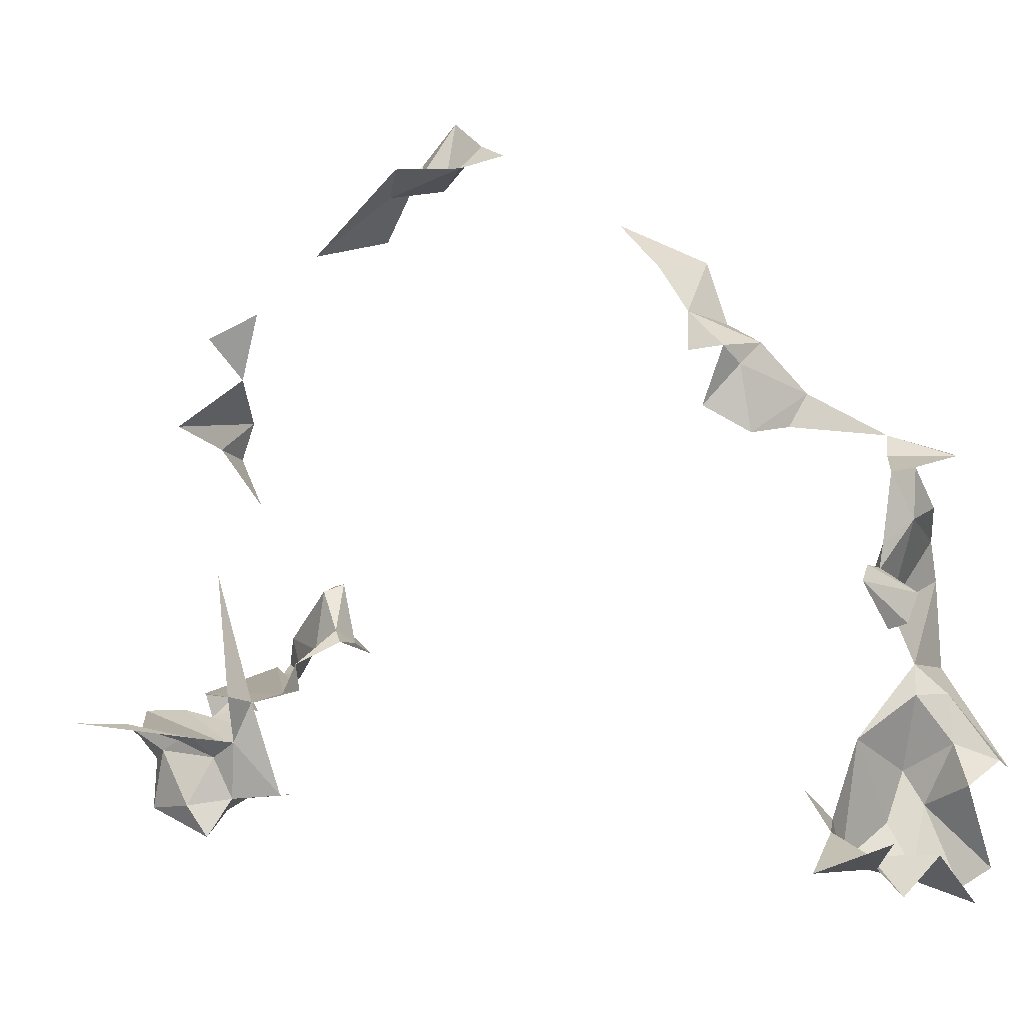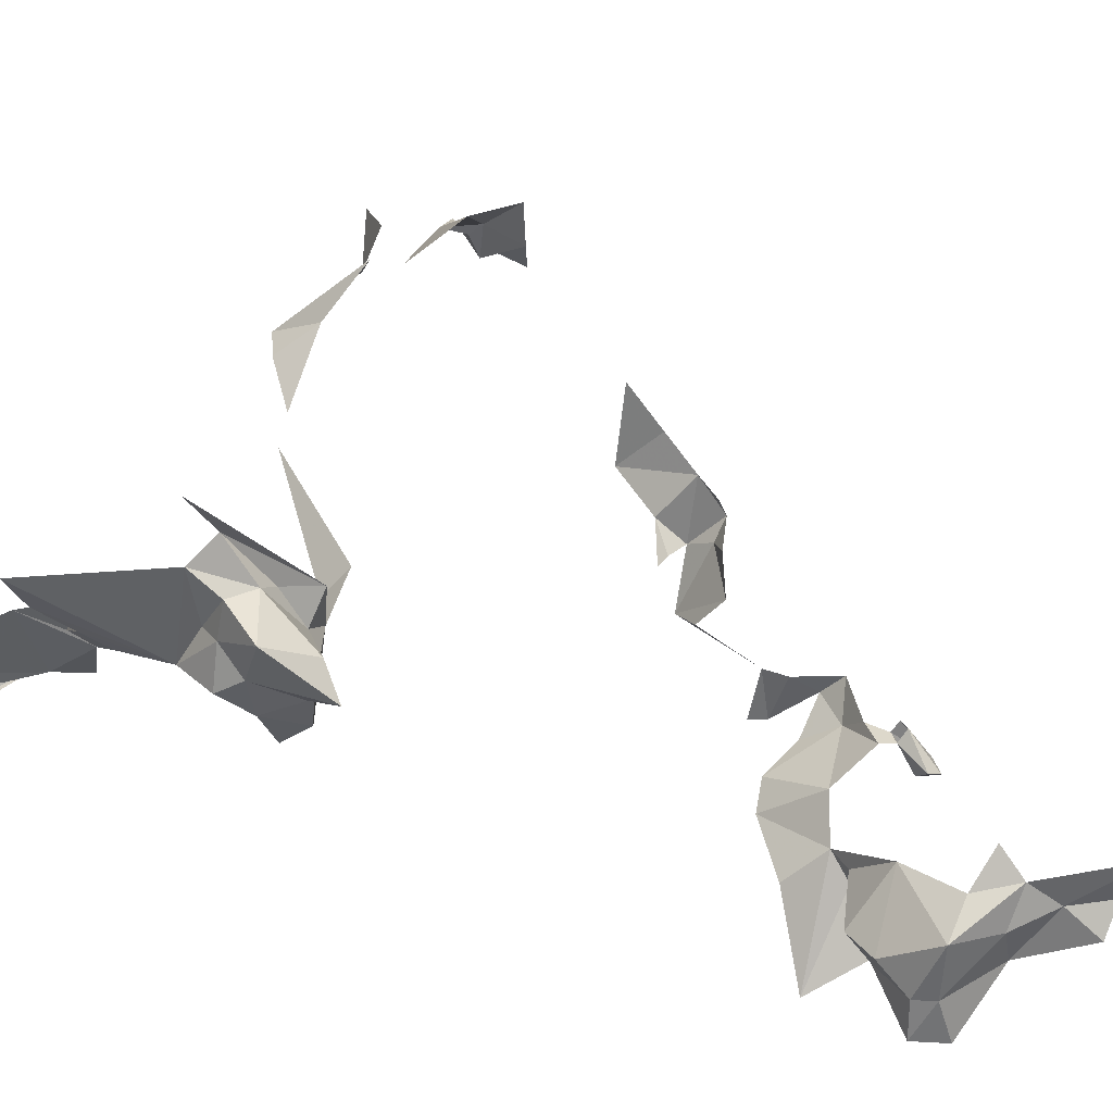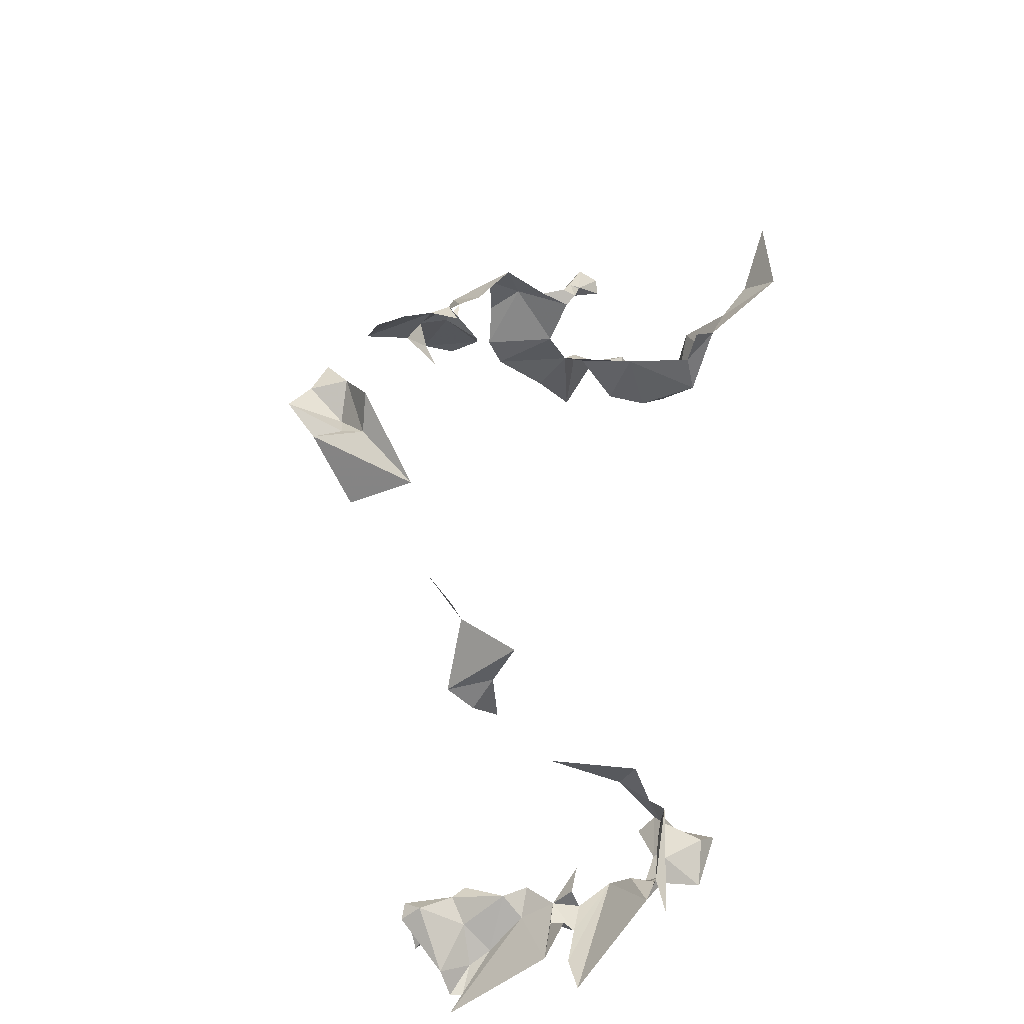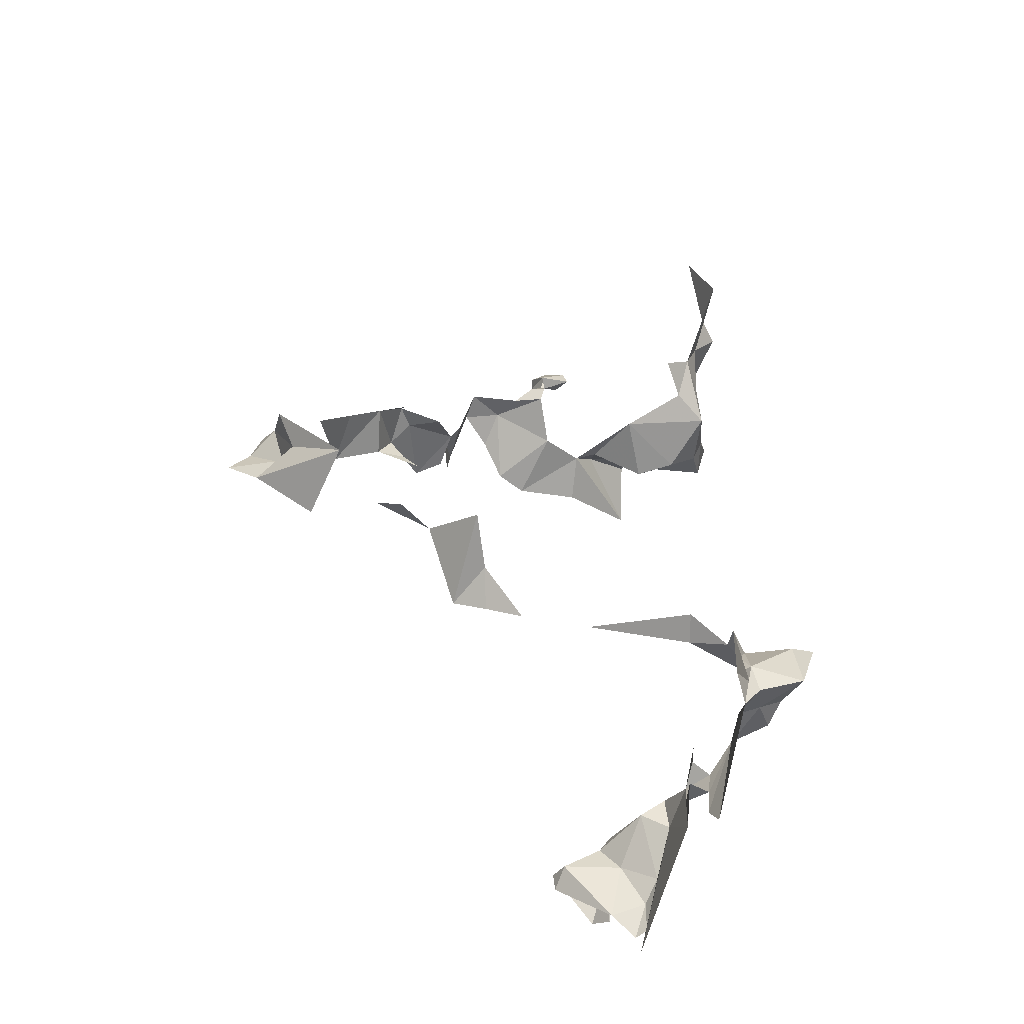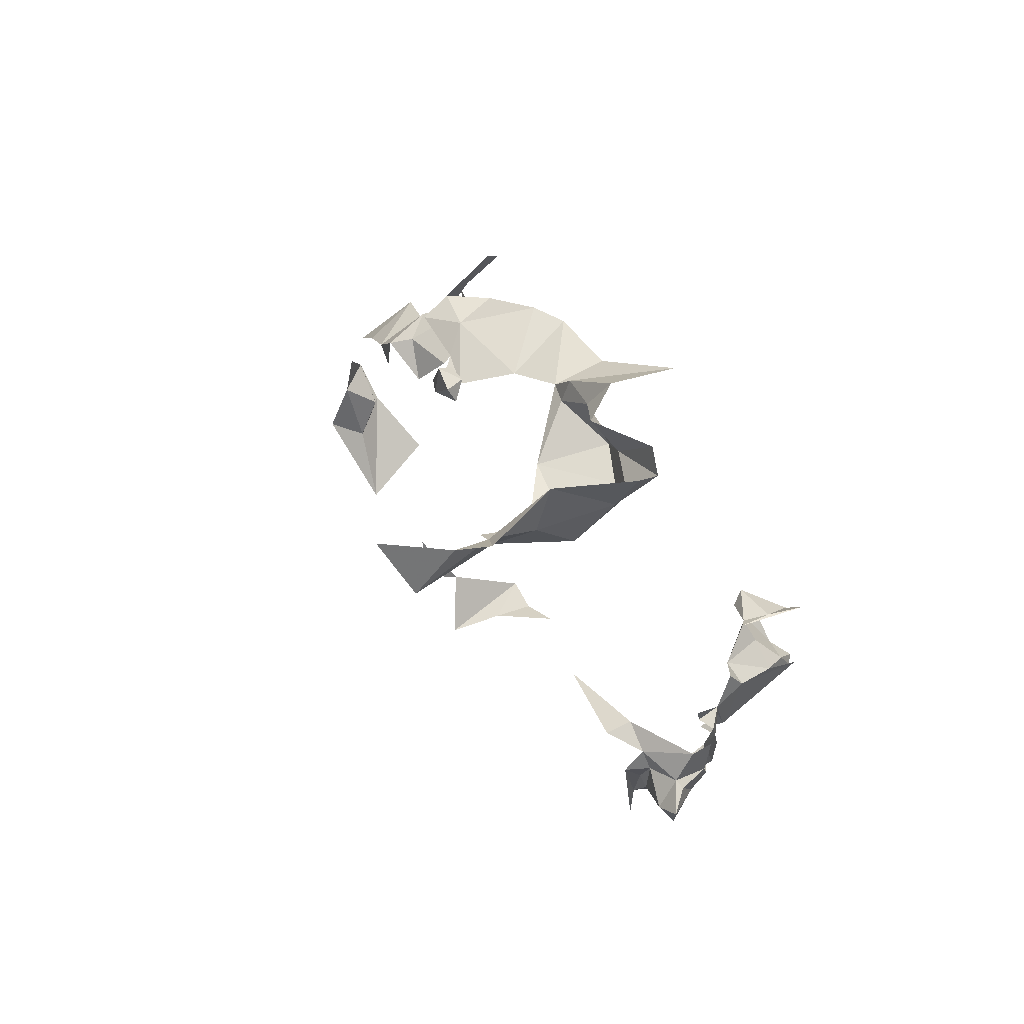
<metadata>
{"format":"obj","ext":"obj","renderer":"f3d","projection":"perspective","resolution":1024,"background":"white","views":[{"elev":10.8,"azim":-61.2,"up":"+Y"},{"elev":-37.0,"azim":-145.5,"up":"+Y"},{"elev":-49.7,"azim":-141.3,"up":"+Z"},{"elev":-77.5,"azim":-110.8,"up":"+Z"},{"elev":59.1,"azim":-44.3,"up":"+Z"}]}
</metadata>
<code>
v 5361 295.5 6681
v 5360 296.3 6680
v 5361 296.9 6681
v 5362 296.9 6681
v 5363 295.3 6682
v 5362 295.8 6682
v 5363 295.3 6682
v 5362 297.3 6681
v 5363 297 6681
v 5362 297.3 6681
v 5363 298.5 6681
v 5363 297 6681
v 5360 296.3 6680
v 5361 295.5 6681
v 5361 294.7 6681
v 5362 293.9 6666
v 5362 292.7 6666
v 5363 292.8 6667
v 5362 293.9 6666
v 5363 292.8 6667
v 5362 294.7 6667
v 5362 302.3 6677
v 5363 301.7 6678
v 5362 301.1 6678
v 5362 301.2 6680
v 5363 301.1 6678
v 5363 301.7 6678
v 5363 298.6 6666
v 5363 299.5 6666
v 5362 299.8 6666
v 5362 295 6666
v 5362 294.7 6667
v 5362 297.2 6666
v 5360 296.3 6680
v 5359 294.4 6680
v 5359 295.3 6680
v 5361 292.1 6666
v 5362 292.4 6664
v 5362 292.5 6665
v 5361 302.7 6677
v 5361 302.6 6677
v 5361 303.2 6676
v 5361 302.1 6666
v 5362 301.3 6667
v 5362 302.6 6667
v 5362 297.3 6681
v 5363 295.3 6682
v 5362 296.9 6681
v 5362 292.7 6666
v 5362 292.5 6666
v 5363 292.5 6666
v 5362 293.6 6666
v 5361 292.7 6666
v 5362 292.7 6666
v 5361 300.4 6666
v 5363 300.2 6666
v 5362 301.3 6667
v 5361 296.9 6681
v 5360 296.3 6680
v 5362 297.3 6681
v 5368 294.6 6665
v 5367 295 6665
v 5368 295.9 6665
v 5362 303.9 6676
v 5363 303.9 6676
v 5361 303.2 6676
v 5360 299 6680
v 5361 300 6681
v 5361 298.4 6680
v 5361 298.4 6680
v 5361 300 6681
v 5363 299.3 6681
v 5365 293.5 6664
v 5364 293.2 6665
v 5365 293.5 6663
v 5365 293.5 6662
v 5365 293.5 6663
v 5364 293.2 6665
v 5359 294.4 6680
v 5360 294 6681
v 5360 294 6681
v 5358 294.8 6681
v 5359 294.4 6680
v 5360 294 6681
v 5359 294.8 6682
v 5358 294.8 6681
v 5360 294 6681
v 5361 292.1 6666
v 5362 292.5 6665
v 5362 292.5 6666
v 5362 294 6664
v 5362 293.6 6664
v 5362 293.6 6665
v 5361 294 6682
v 5361 293.7 6682
v 5361 295 6681
v 5361 294 6682
v 5361 295 6681
v 5361 295.5 6682
v 5361 296.1 6682
v 5361 295.5 6682
v 5361 295 6681
v 5362 296.9 6681
v 5361 296.1 6682
v 5361 296.9 6681
v 5361 296.1 6682
v 5361 295.5 6681
v 5361 296.9 6681
v 5363 306.3 6671
v 5362 305.1 6670
v 5363 305.5 6670
v 5363 306.3 6671
v 5363 305 6671
v 5362 305.1 6670
v 5363 306.3 6671
v 5363 305.9 6671
v 5363 305 6671
v 5367 295 6665
v 5367 294.5 6665
v 5368 295.8 6665
v 5368 295.8 6665
v 5367 294.5 6665
v 5368 294.5 6664
v 5362 293.6 6665
v 5362 293.6 6666
v 5362 293.9 6665
v 5362 293.6 6665
v 5361 292.7 6666
v 5362 293.6 6666
v 5362 293.9 6665
v 5362 294 6664
v 5362 293.6 6665
v 5362 292.4 6664
v 5361 292.7 6666
v 5362 293.6 6665
v 5362 292.4 6664
v 5361 292.1 6666
v 5361 292.7 6666
v 5362 293.3 6664
v 5362 292.4 6664
v 5362 293.6 6665
v 5361 303.8 6669
v 5363 304 6669
v 5363 305.5 6670
v 5364 294 6665
v 5364 293.5 6665
v 5365 293.9 6665
v 5362 293.9 6666
v 5362 294.7 6667
v 5362 295 6666
v 5368 295.8 6665
v 5368 295.8 6665
v 5368 294.5 6664
v 5363 299.5 6666
v 5363 300.2 6666
v 5362 299.8 6666
v 5362 299.8 6666
v 5363 300.2 6666
v 5361 300.4 6666
v 5367 293.7 6664
v 5366 294.5 6665
v 5366 293.9 6665
v 5366 294.5 6665
v 5367 293.7 6664
v 5367 294.5 6665
v 5361 305.5 6670
v 5361 303.8 6669
v 5362 304.9 6670
v 5365 293.9 6664
v 5365 293.5 6664
v 5365 294 6664
v 5361 296.1 6682
v 5362 296.9 6681
v 5362 295.8 6682
v 5363 298.5 6681
v 5361 298.4 6680
v 5363 299.3 6681
v 5363 298.5 6681
v 5362 297.3 6681
v 5361 298.4 6680
v 5358 295.4 6681
v 5359 295.3 6680
v 5359 294.4 6680
v 5362 302.3 6677
v 5362 302.6 6677
v 5363 301.7 6678
v 5360 294 6681
v 5359 294.4 6680
v 5361 294.7 6681
v 5359 294.4 6680
v 5360 296.3 6680
v 5361 294.7 6681
v 5363 303.9 6676
v 5363 302.9 6677
v 5361 303.2 6676
v 5362 293.6 6664
v 5365 293.5 6662
v 5364 293.2 6665
v 5362 293.6 6664
v 5364 293.2 6665
v 5363 293.4 6665
v 5362 294 6664
v 5361 294.1 6666
v 5362 293.9 6663
v 5363 293.4 6665
v 5362 293.3 6664
v 5362 293.6 6664
v 5362 293.9 6665
v 5361 294.1 6666
v 5362 294 6664
v 5368 294.6 6665
v 5369 294.7 6665
v 5369 294.2 6665
v 5365 293.8 6663
v 5368 293.7 6663
v 5366 293.9 6665
v 5367 293.7 6664
v 5366 293.9 6665
v 5368 293.7 6663
v 5365 293.8 6663
v 5366 293.9 6665
v 5365 293.9 6665
v 5368 293.8 6664
v 5368 293.7 6663
v 5368 293.9 6663
v 5368 293.8 6664
v 5367 293.7 6664
v 5368 293.7 6663
v 5366 294.1 6665
v 5365 293.9 6665
v 5366 293.9 6665
v 5365 293.8 6663
v 5365 293.9 6665
v 5365 293.9 6664
v 5365 293.9 6665
v 5365 293.5 6664
v 5365 293.9 6664
v 5365 294 6664
v 5365 293.8 6663
v 5365 293.9 6664
v 5365 293.5 6664
v 5365 293.9 6665
v 5364 293.5 6665
v 5364 293.5 6665
v 5364 293.2 6665
v 5365 293.5 6664
v 5365 293.9 6665
v 5364 293.9 6665
v 5364 294 6665
v 5362 301.2 6680
v 5363 300.8 6681
v 5363 300.8 6681
v 5363 300.8 6681
v 5362 300.9 6680
v 5362 301.2 6680
v 5363 300.8 6681
v 5362 300.8 6681
v 5362 300.9 6680
v 5361 300.8 6681
v 5362 300.9 6680
v 5362 300.8 6681
v 5362 304.6 6675
v 5363 303.9 6676
v 5362 303.9 6676
v 5362 305.8 6672
v 5362 305.5 6671
v 5363 305.9 6671
v 5361 305.5 6670
v 5362 304.9 6670
v 5362 305.5 6671
v 5362 305.5 6671
v 5362 304.9 6670
v 5363 305 6671
v 5362 305.1 6670
v 5363 305 6671
v 5362 304.9 6670
v 5362 304.9 6670
v 5363 305.5 6670
v 5362 305.1 6670
v 5363 305.5 6670
v 5362 304.9 6670
v 5361 303.8 6669
v 5368 295.8 6665
v 5368 295.8 6665
v 5368 295.9 6665
v 5368 295.8 6665
v 5368 295.9 6665
v 5367 295 6665
v 5357 294.7 6682
v 5357 295.2 6682
v 5359 294.8 6682
v 5357 295.2 6682
v 5358 294.8 6681
v 5359 294.8 6682
v 5357 295.2 6682
v 5357 294.7 6682
v 5357 295.2 6682
v 5357 295.2 6682
v 5356 295.3 6681
v 5357 295.2 6682
v 5356 295.3 6681
v 5358 295.4 6681
v 5357 295.2 6682
v 5355 296.1 6683
v 5356 295.3 6681
v 5357 295.2 6682
v 5358 295.4 6681
v 5358 294.8 6681
v 5357 295.2 6682
v 5358 295.4 6681
v 5359 294.4 6680
v 5358 294.8 6681
v 5366 294.5 6665
v 5367 295 6665
v 5367 294.9 6666
v 5366 294.5 6665
v 5367 294.5 6665
v 5367 295 6665
v 5360 299 6682
v 5360 299.3 6681
v 5360 299 6681
v 5360 299.3 6681
v 5360 299 6682
v 5360 299.4 6681
v 5361 295.5 6682
v 5361 296.1 6682
v 5362 295.8 6682
v 5361 293.7 6682
v 5360 294 6681
v 5360 294 6681
v 5360 293.7 6682
v 5360 294 6681
v 5361 293.7 6682
v 5360 293.7 6682
v 5359 294.8 6682
v 5360 294 6681
v 5362 292.5 6665
v 5363 292.6 6665
v 5363 292.5 6666
v 5363 292.5 6666
v 5362 292.5 6666
v 5362 292.5 6665
v 5363 292.6 6667
v 5363 292.8 6667
v 5363 292.5 6666
v 5362 292.7 6666
v 5363 292.5 6666
v 5363 292.8 6667
v 5361 303.2 6676
v 5363 302.9 6677
v 5362 302.6 6677
v 5362 302.6 6677
v 5361 302.7 6677
v 5361 303.2 6676
v 5360 299.2 6681
v 5360 299.4 6681
v 5360 299 6682
v 5359 298.6 6681
v 5360 299.2 6681
v 5360 299 6682
v 5359 298.6 6681
v 5360 298.4 6681
v 5360 299.2 6681
v 5361 296.9 6681
v 5362 297.3 6681
v 5362 296.9 6681
v 5366 294.5 6665
v 5366 294.1 6665
v 5366 293.9 6665
v 5361 295 6681
v 5361 294.7 6681
v 5361 295.5 6681
v 5361 295 6681
v 5360 294 6681
v 5361 294.7 6681
v 5361 295 6681
v 5361 295.5 6681
v 5361 296.1 6682
v 5368 294.5 6664
v 5368 293.8 6664
v 5368 293.9 6663
v 5368 294.5 6664
v 5367 294.5 6665
v 5368 293.8 6664
v 5368 293.7 6663
v 5368 293.7 6663
v 5367 293.7 6664
v 5360 299 6681
v 5360 298.6 6681
v 5360 299 6682
v 5360 299 6681
v 5360 299 6681
v 5360 298.6 6681
v 5360 299.3 6681
v 5360 299 6681
v 5360 299 6681
v 5363 302.9 6677
v 5363 301.8 6677
v 5363 302.2 6677
v 5362 302.6 6677
v 5363 302.9 6677
v 5363 302.2 6677
v 5362 293.6 6665
v 5362 293.6 6664
v 5362 293.3 6664
v 5368 295.9 6665
v 5369 294.7 6665
v 5368 294.6 6665
v 5361 294.1 6666
v 5362 293.6 6666
v 5362 293.9 6666
v 5362 293.6 6666
v 5362 292.7 6666
v 5362 293.9 6666
v 5361 294.1 6666
v 5362 293.9 6665
v 5362 293.6 6666
v 5360 298.4 6681
v 5359 298.6 6681
v 5360 298.6 6681
v 5360 299 6681
v 5360 298.4 6681
v 5360 298.6 6681
v 5362 292.7 6666
v 5361 292.1 6666
v 5362 292.5 6666
v 5362 292.7 6666
v 5361 292.7 6666
v 5361 292.1 6666
v 5360 299.2 6681
v 5360 298.4 6681
v 5360 299 6681
v 5367 293.7 6664
v 5368 293.8 6664
v 5367 294.5 6665
v 5362 305.5 6671
v 5363 305 6671
v 5363 305.9 6671
v 5360 299.3 6681
v 5360 299 6680
v 5360 299 6681
v 5360 299.3 6681
v 5361 299.6 6681
v 5360 299 6680
v 5361 299.6 6681
v 5361 300 6681
v 5360 299 6680
v 5361 300 6681
v 5361 299.6 6681
v 5361 300.8 6681
v 5361 300 6681
v 5361 300.8 6681
v 5362 300.8 6681
v 5362 300 6681
v 5361 300 6681
v 5362 300.8 6681
v 5363 299.3 6681
v 5361 300 6681
v 5362 300 6681
v 5368 294.6 6665
v 5369 294.2 6665
v 5367 294.9 6666
v 5368 294.6 6665
v 5367 294.9 6666
v 5367 295 6665
v 5360 299 6682
v 5360 298.6 6681
v 5359 298.6 6681
v 5362 293.3 6664
v 5363 293.4 6665
v 5363 293 6665
v 5364 293.2 6665
v 5363 293 6665
v 5363 293.4 6665
v 5363 293 6665
v 5362 292.4 6664
v 5362 293.3 6664
v 5364 293.2 6665
v 5363 292.6 6665
v 5363 293 6665
v 5363 293 6665
v 5362 292.5 6665
v 5362 292.4 6664
v 5363 293 6665
v 5363 292.6 6665
v 5362 292.5 6665
v 5362 302.3 6677
v 5361 302.7 6677
v 5362 302.6 6677
v 5362 302.3 6677
v 5361 301.6 6677
v 5361 302.7 6677
v 5361 301.6 6677
v 5362 302.3 6677
v 5362 301.1 6678
v 5363 301.1 6678
v 5362 301.1 6678
v 5363 301.7 6678
v 5358 295.4 6681
v 5358 295.9 6680
v 5359 295.3 6680
v 5361 293.7 6682
v 5360 294 6681
v 5361 295 6681
f 1 2 3
f 4 5 6
f 5 8 9
f 8 11 9
f 2 1 15
f 16 17 18
f 16 18 21
f 22 23 24
f 25 26 23
f 28 29 30
f 31 21 33
f 2 35 36
f 37 38 39
f 40 41 42
f 43 44 45
f 8 5 4
f 17 50 51
f 52 53 17
f 55 56 44
f 3 2 8
f 61 62 63
f 64 65 42
f 67 68 69
f 69 68 72
f 73 74 75
f 76 75 74
f 35 80 81
f 82 35 81
f 85 82 81
f 37 39 50
f 91 92 93
f 94 95 96
f 94 96 99
f 100 99 96
f 4 100 3
f 100 1 3
f 109 110 111
f 109 113 110
f 109 116 113
f 62 119 120
f 120 119 123
f 93 52 126
f 93 53 52
f 126 91 93
f 38 53 93
f 38 37 53
f 139 38 93
f 142 143 111
f 145 146 147
f 16 21 31
f 151 120 123
f 29 56 30
f 30 56 55
f 160 161 162
f 161 160 119
f 166 142 168
f 169 73 171
f 100 4 6
f 11 69 72
f 11 8 69
f 181 36 35
f 22 185 23
f 80 35 15
f 35 2 15
f 65 194 42
f 92 76 74
f 92 74 201
f 91 203 204
f 201 139 92
f 126 203 91
f 61 212 213
f 214 215 162
f 160 162 215
f 214 162 147
f 223 224 225
f 223 160 224
f 229 147 162
f 214 147 169
f 147 73 169
f 171 214 169
f 73 147 146
f 146 74 73
f 147 248 145
f 25 251 252
f 252 254 25
f 252 257 254
f 259 254 257
f 262 65 64
f 265 266 116
f 166 168 266
f 266 168 113
f 110 113 168
f 168 111 110
f 111 168 142
f 120 151 63
f 120 63 62
f 289 290 85
f 290 82 85
f 290 289 297
f 297 299 290
f 299 181 290
f 304 299 297
f 181 82 290
f 181 35 82
f 161 62 315
f 161 119 62
f 319 320 321
f 320 319 324
f 99 100 6
f 95 81 80
f 331 81 95
f 331 85 81
f 39 338 51
f 51 50 39
f 343 18 51
f 17 51 18
f 42 194 185
f 185 40 42
f 355 324 319
f 358 355 319
f 358 362 355
f 3 8 4
f 161 229 162
f 96 15 1
f 96 80 15
f 96 1 100
f 123 223 225
f 123 119 223
f 215 224 160
f 321 389 319
f 321 392 389
f 320 392 321
f 194 398 399
f 185 194 399
f 93 92 139
f 63 212 61
f 203 52 16
f 52 17 16
f 203 126 52
f 362 358 389
f 392 362 389
f 17 37 50
f 17 53 37
f 355 362 392
f 160 223 119
f 266 113 116
f 320 67 392
f 320 443 67
f 443 68 67
f 68 443 259
f 68 259 257
f 454 68 257
f 72 68 454
f 61 213 315
f 61 315 62
f 319 389 358
f 139 201 471
f 74 471 201
f 471 38 139
f 74 338 471
f 471 39 38
f 471 338 39
f 22 40 185
f 22 491 40
f 491 22 24
f 26 24 23
f 181 500 36
f 95 80 96

</code>
